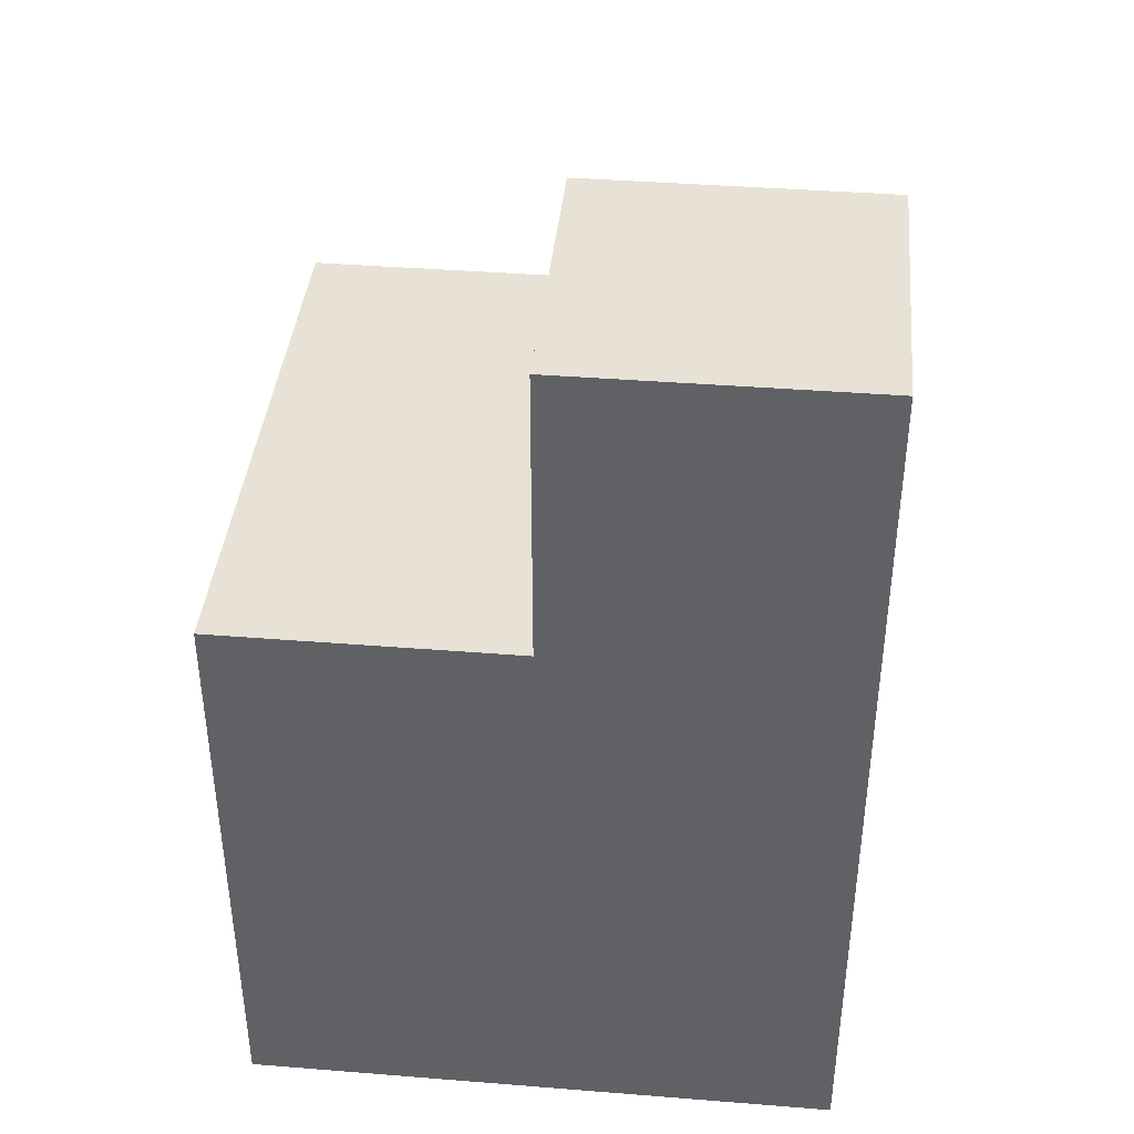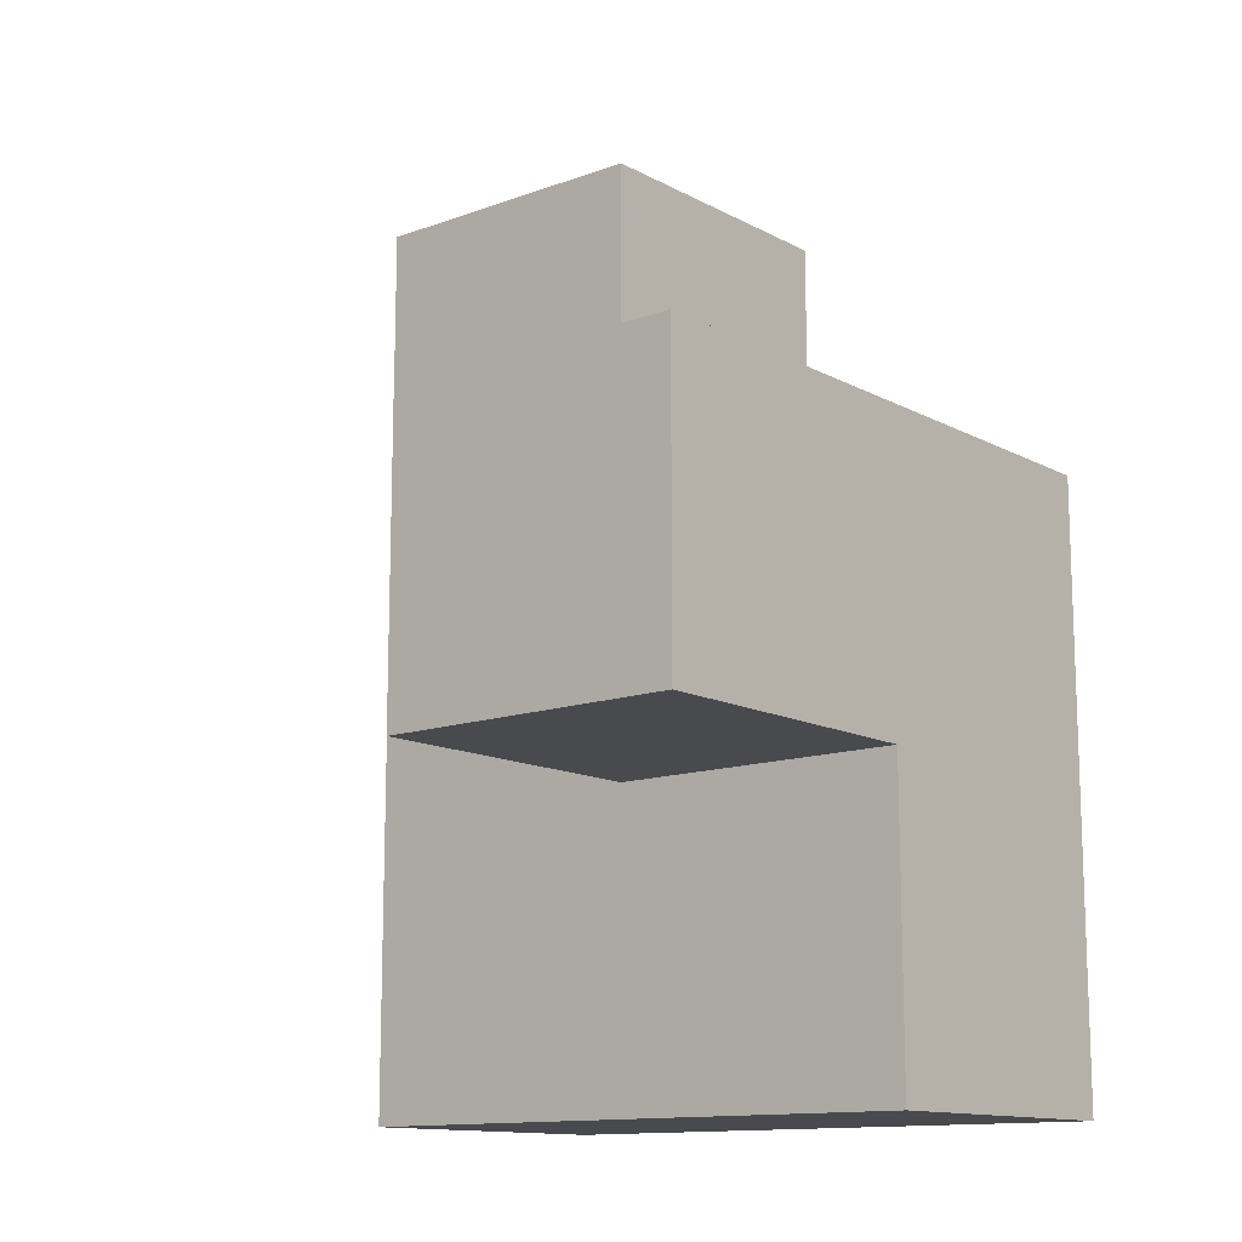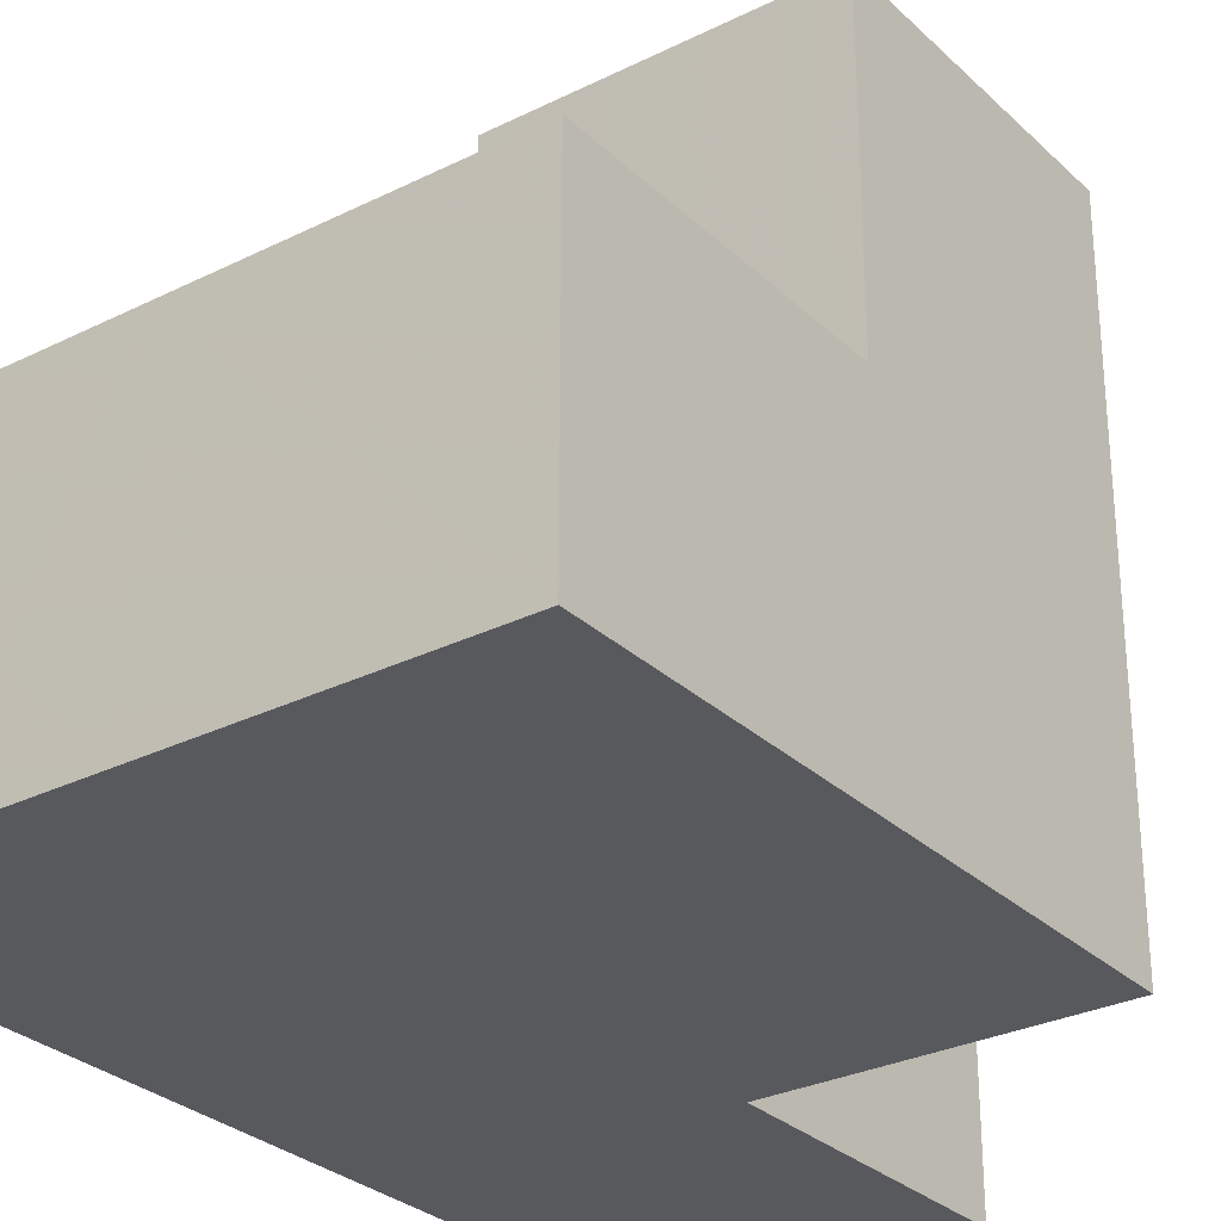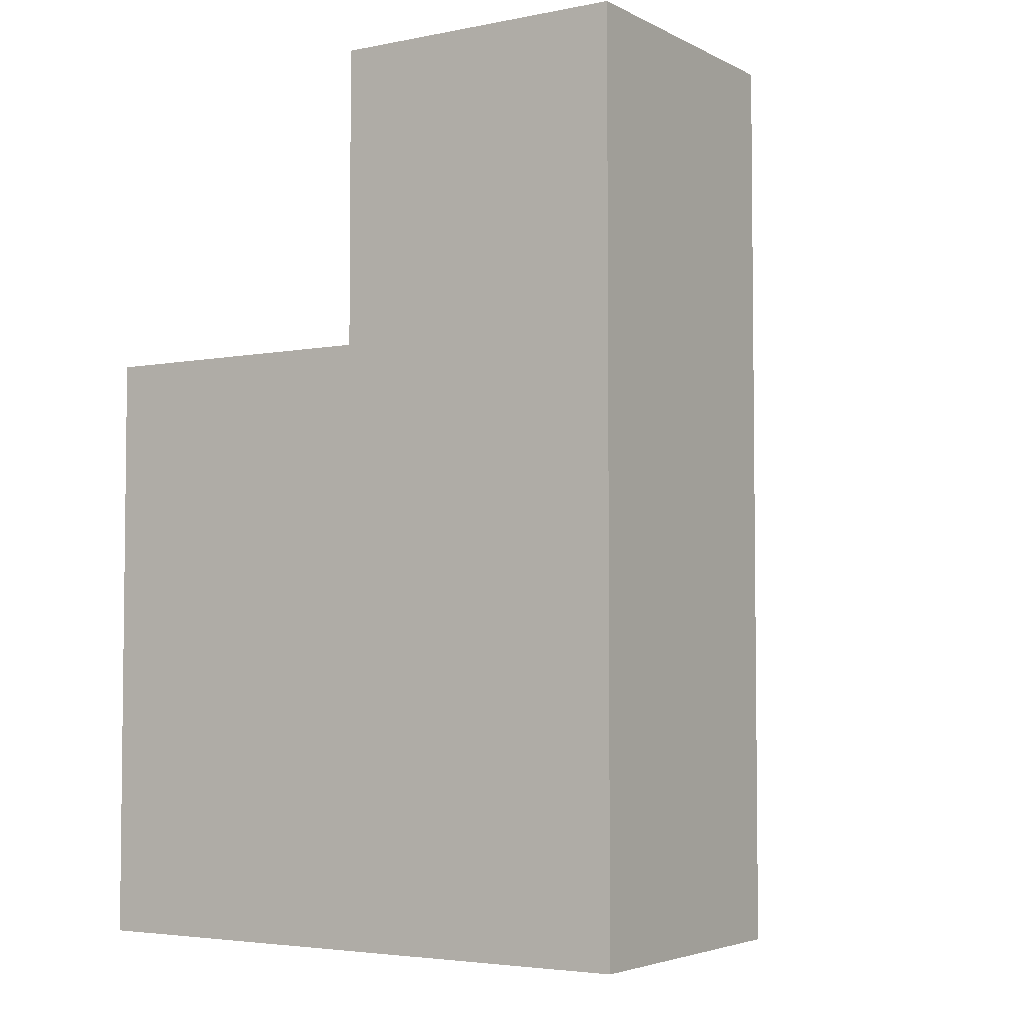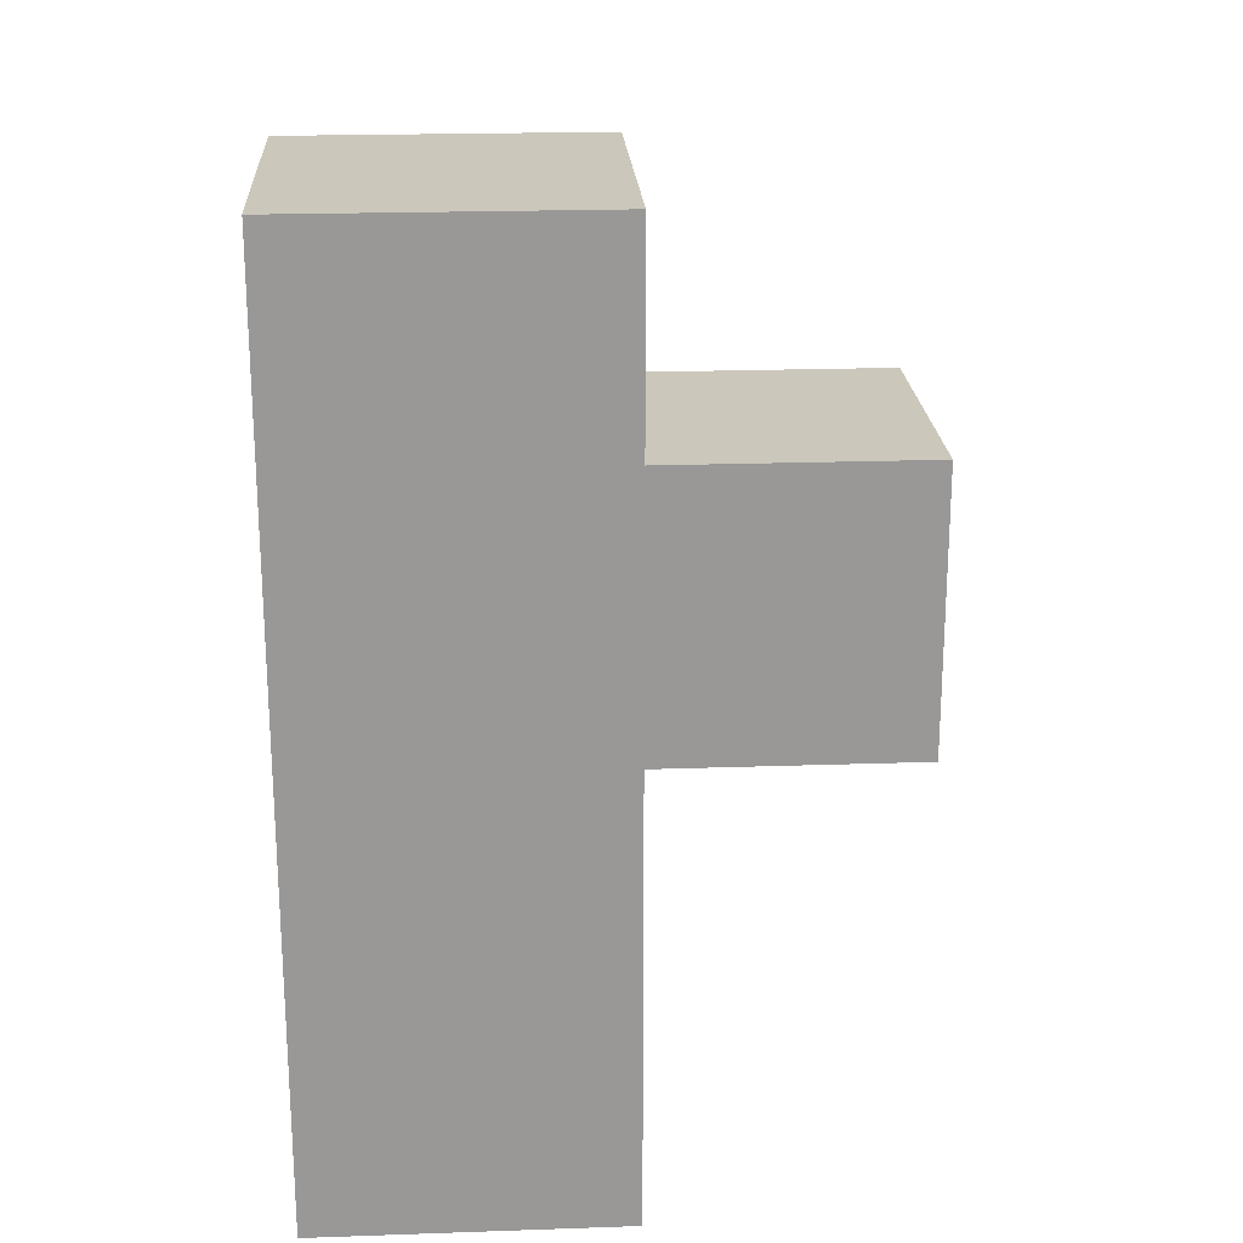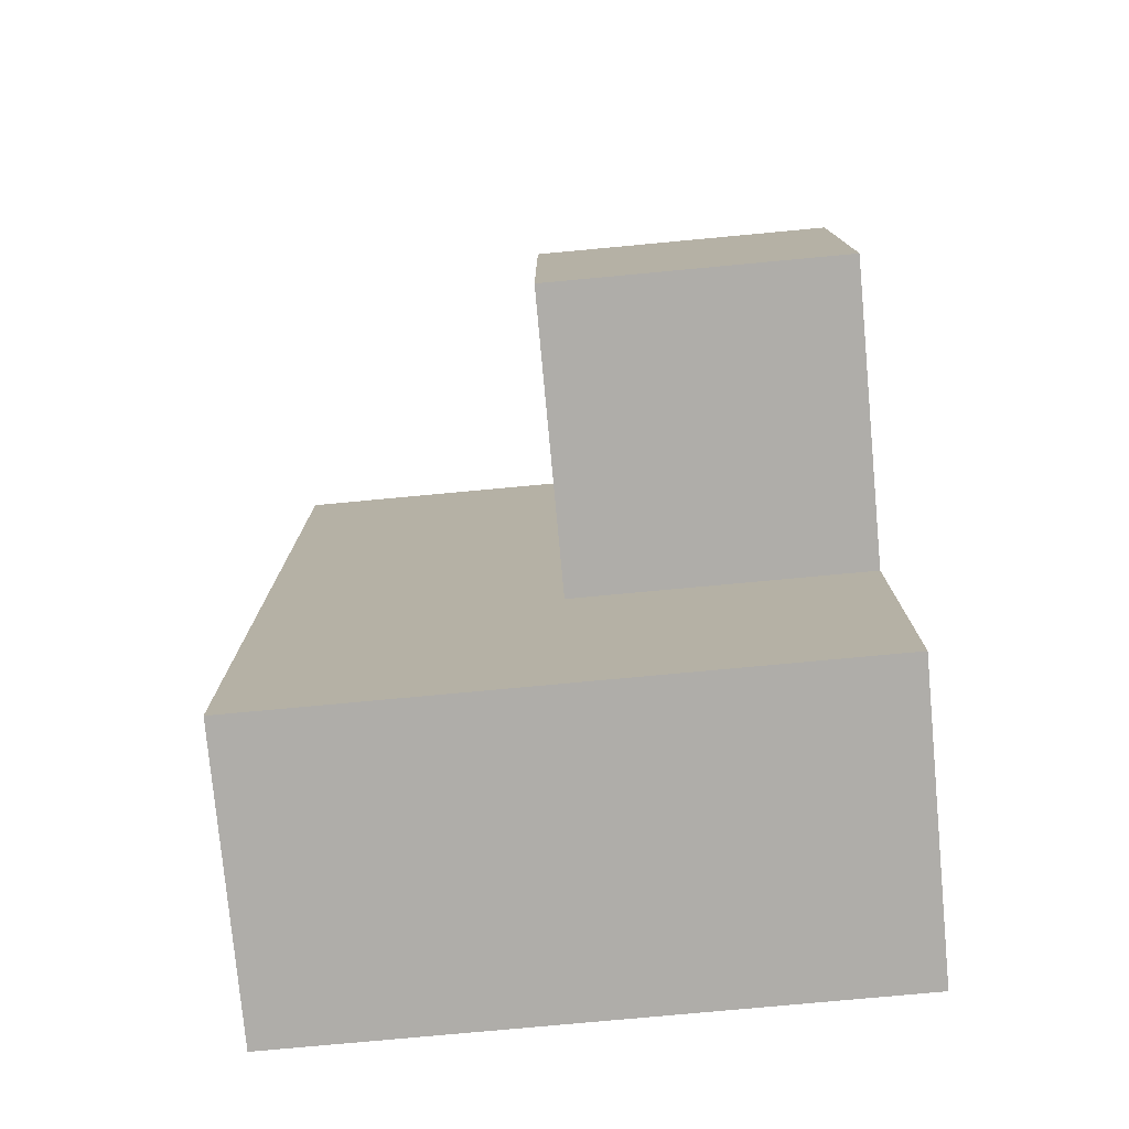
<metadata>
{"format":"obj","ext":"obj","renderer":"f3d","projection":"perspective","resolution":1024,"background":"white","views":[{"elev":40.1,"azim":-174.4,"up":"+Y"},{"elev":-13.0,"azim":39.8,"up":"+Y"},{"elev":-29.3,"azim":36.4,"up":"+Z"},{"elev":-4.1,"azim":-147.1,"up":"+Y"},{"elev":21.6,"azim":-93.5,"up":"+Y"},{"elev":-77.4,"azim":5.3,"up":"+Y"}]}
</metadata>
<code>
v 1.99 2.004 1.997
v 1 2.004 1.997
v 1 2.994 2.987
v 1 3.984 1.997
v 0.01 2.004 1.007
v 1.99 2.994 2.987
v 0.01 3.984 1.007
v 1.99 1.014 1.997
v 1.99 2.004 1.007
v 0.01 1.014 1.997
v 0.01 2.994 1.997
v 1 3.984 1.007
v 1 2.004 1.007
v 1 2.994 1.997
v 1.99 2.994 1.997
v 1 1.014 1.997
v 0.01 1.014 1.007
v 1.99 2.004 2.987
v 1.99 1.014 1.007
v 0.01 2.994 1.007
v 1 2.994 1.007
v 1 2.004 2.987
v 1.99 2.994 1.007
v 0.01 3.984 1.997
v 0.01 2.004 1.997
v 1 1.014 1.007
f 9 13 23
f 21 23 13
f 23 21 15
f 14 15 21
f 9 23 1
f 15 1 23
f 19 26 9
f 13 9 26
f 16 8 2
f 1 2 8
f 26 19 16
f 8 16 19
f 19 9 8
f 1 8 9
f 13 5 21
f 20 21 5
f 25 2 11
f 14 11 2
f 20 5 11
f 25 11 5
f 22 18 3
f 6 3 18
f 2 1 22
f 18 22 1
f 15 14 6
f 3 6 14
f 14 2 3
f 22 3 2
f 1 15 18
f 6 18 15
f 21 20 12
f 7 12 20
f 11 14 24
f 4 24 14
f 12 7 4
f 24 4 7
f 7 20 24
f 11 24 20
f 21 12 14
f 4 14 12
f 26 17 13
f 5 13 17
f 10 16 25
f 2 25 16
f 17 26 10
f 16 10 26
f 5 17 25
f 10 25 17

</code>
